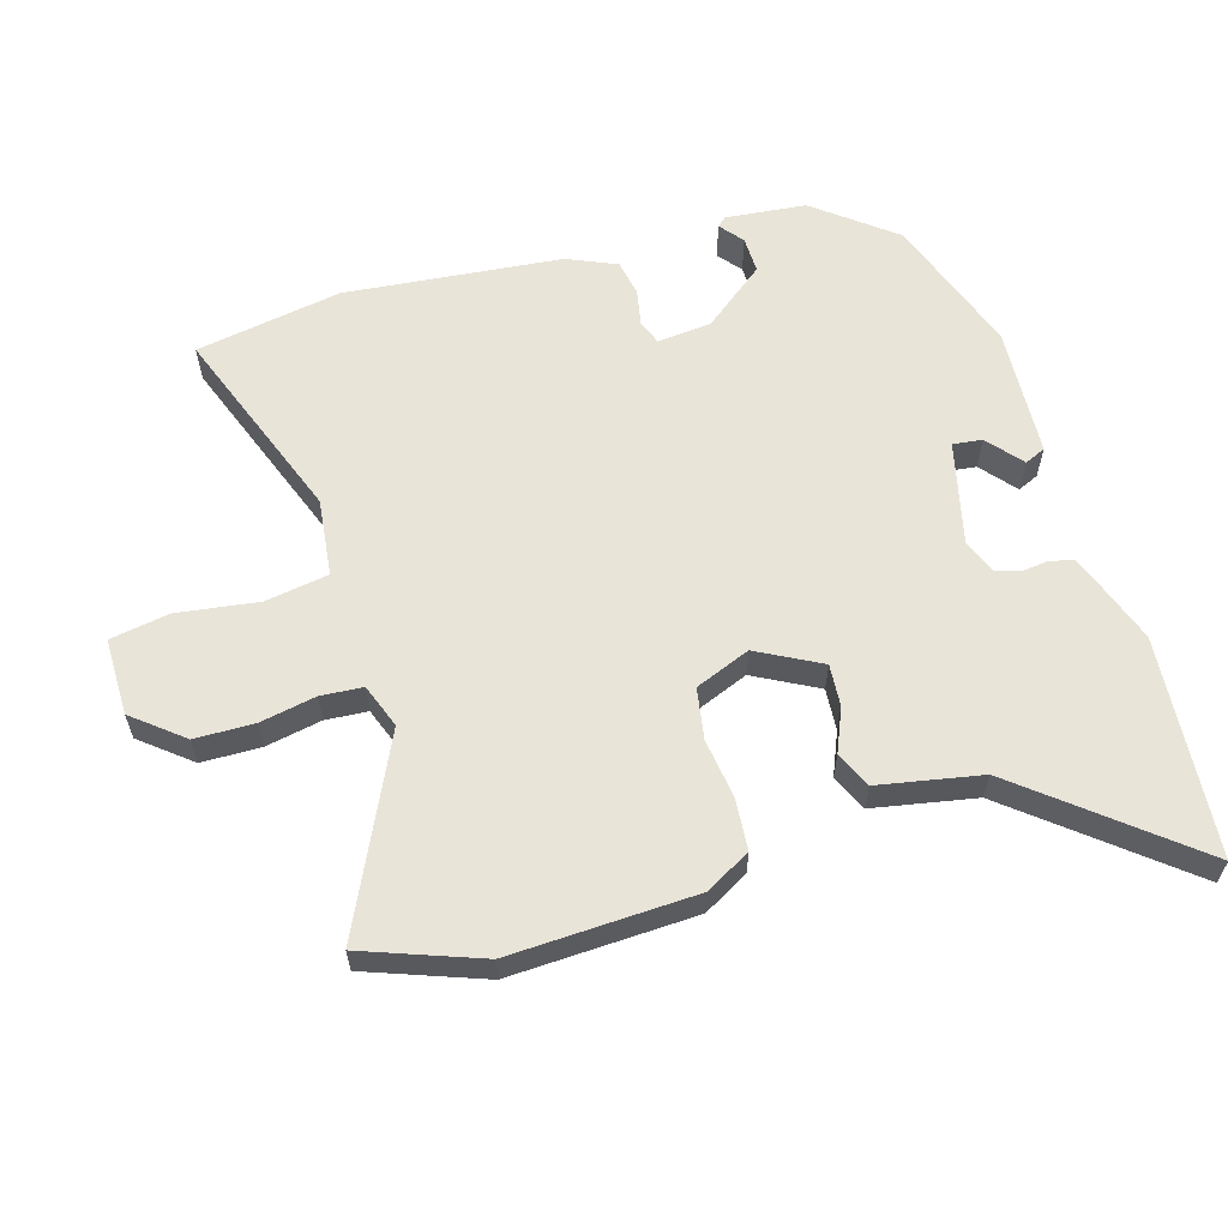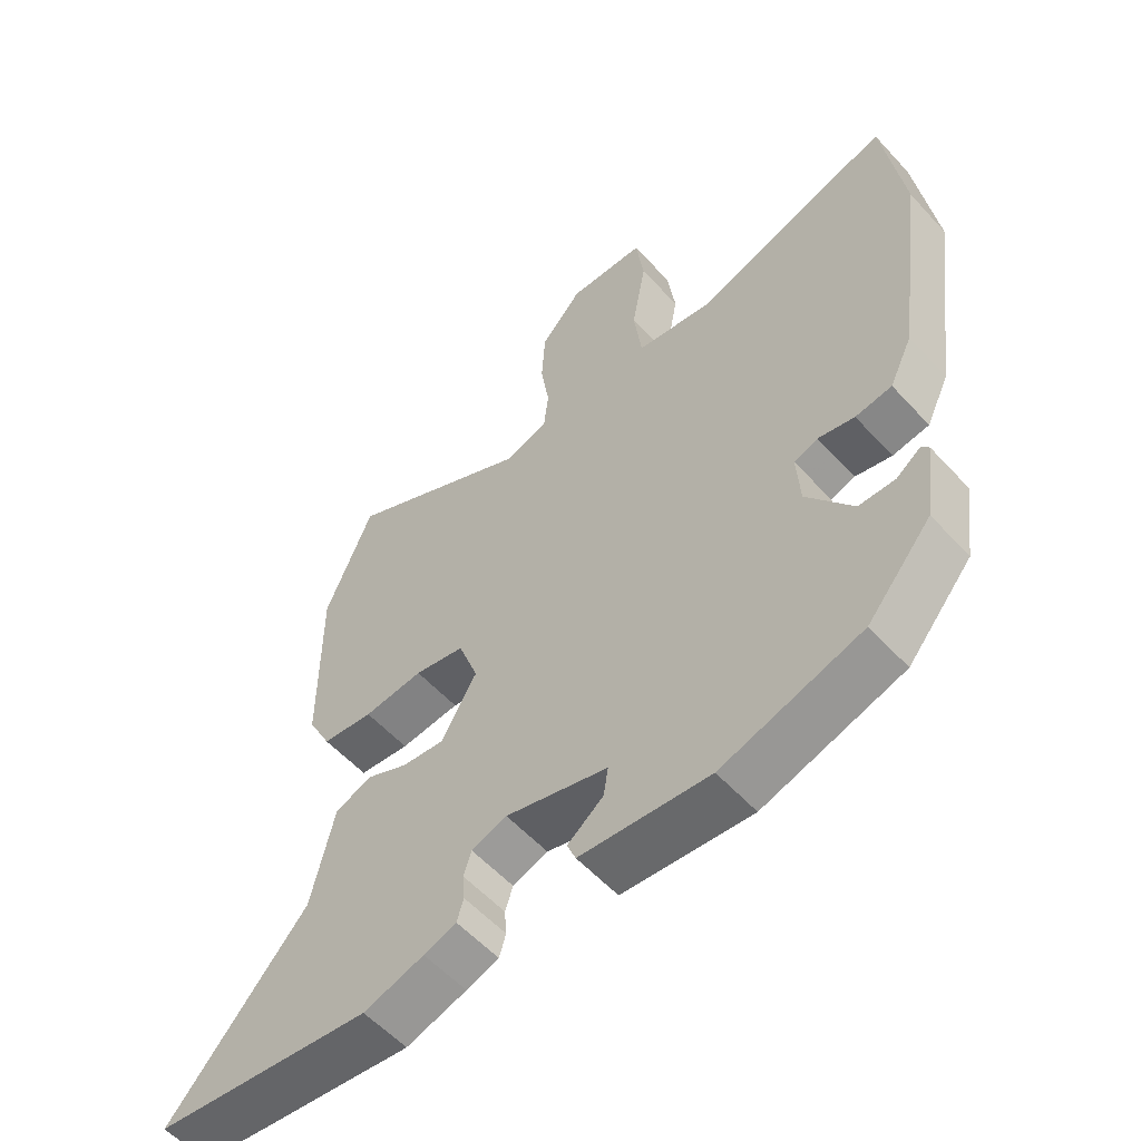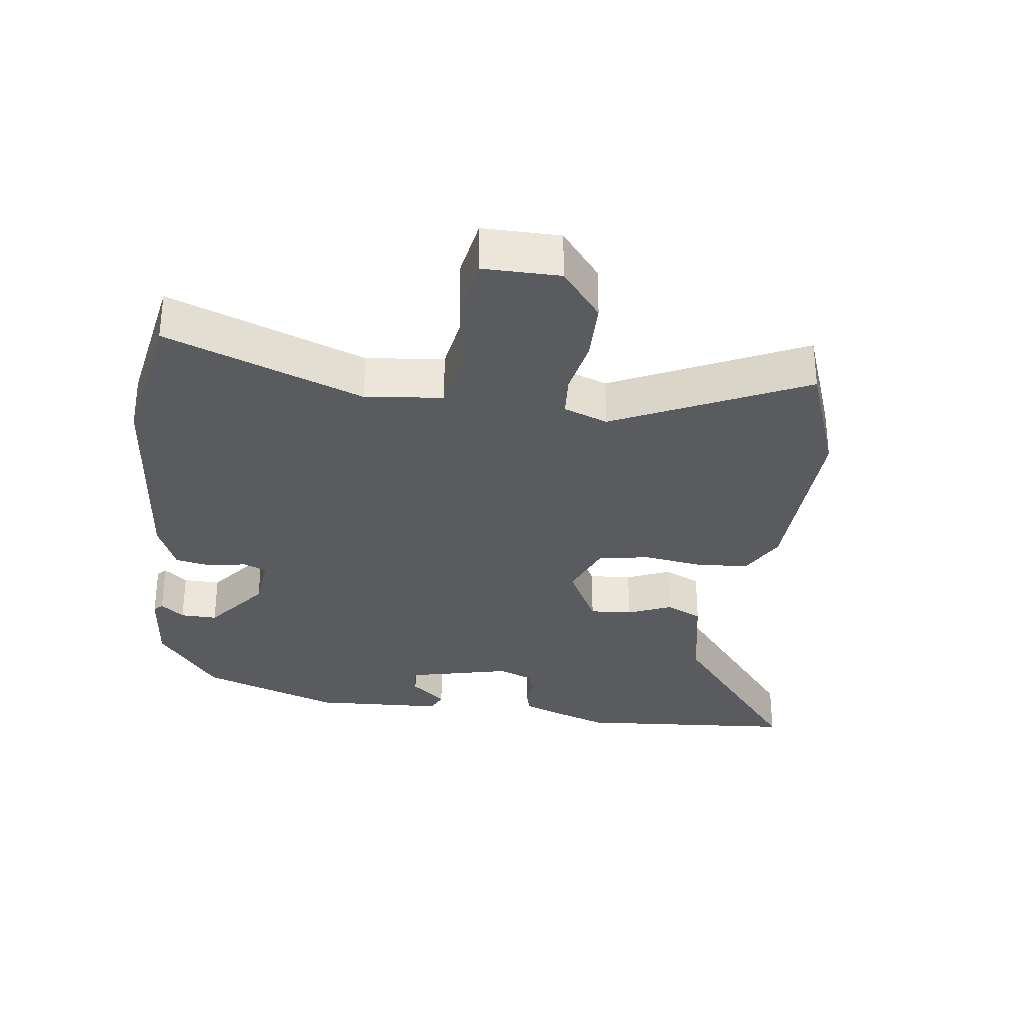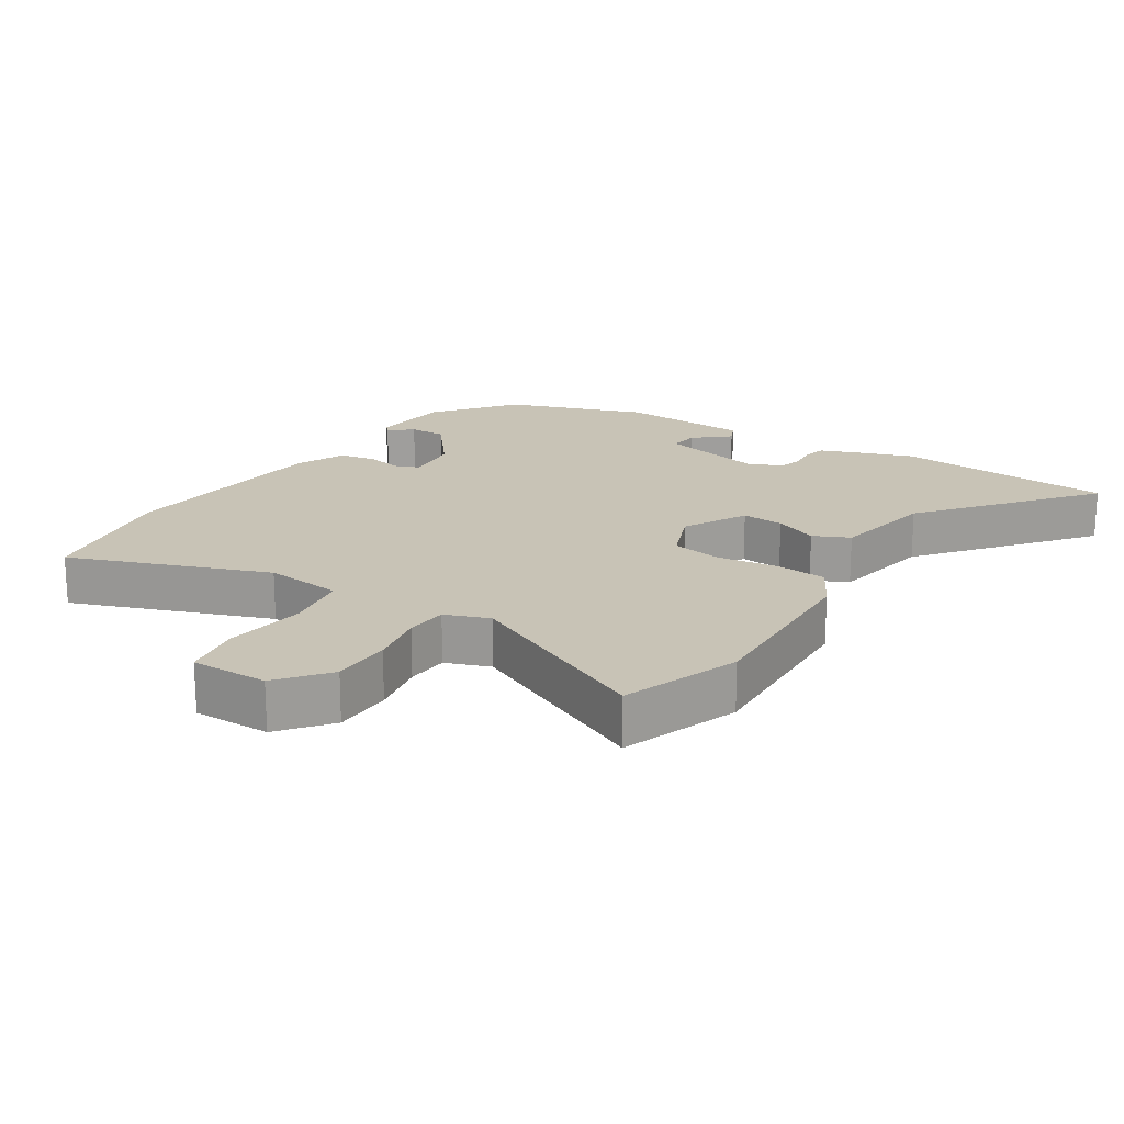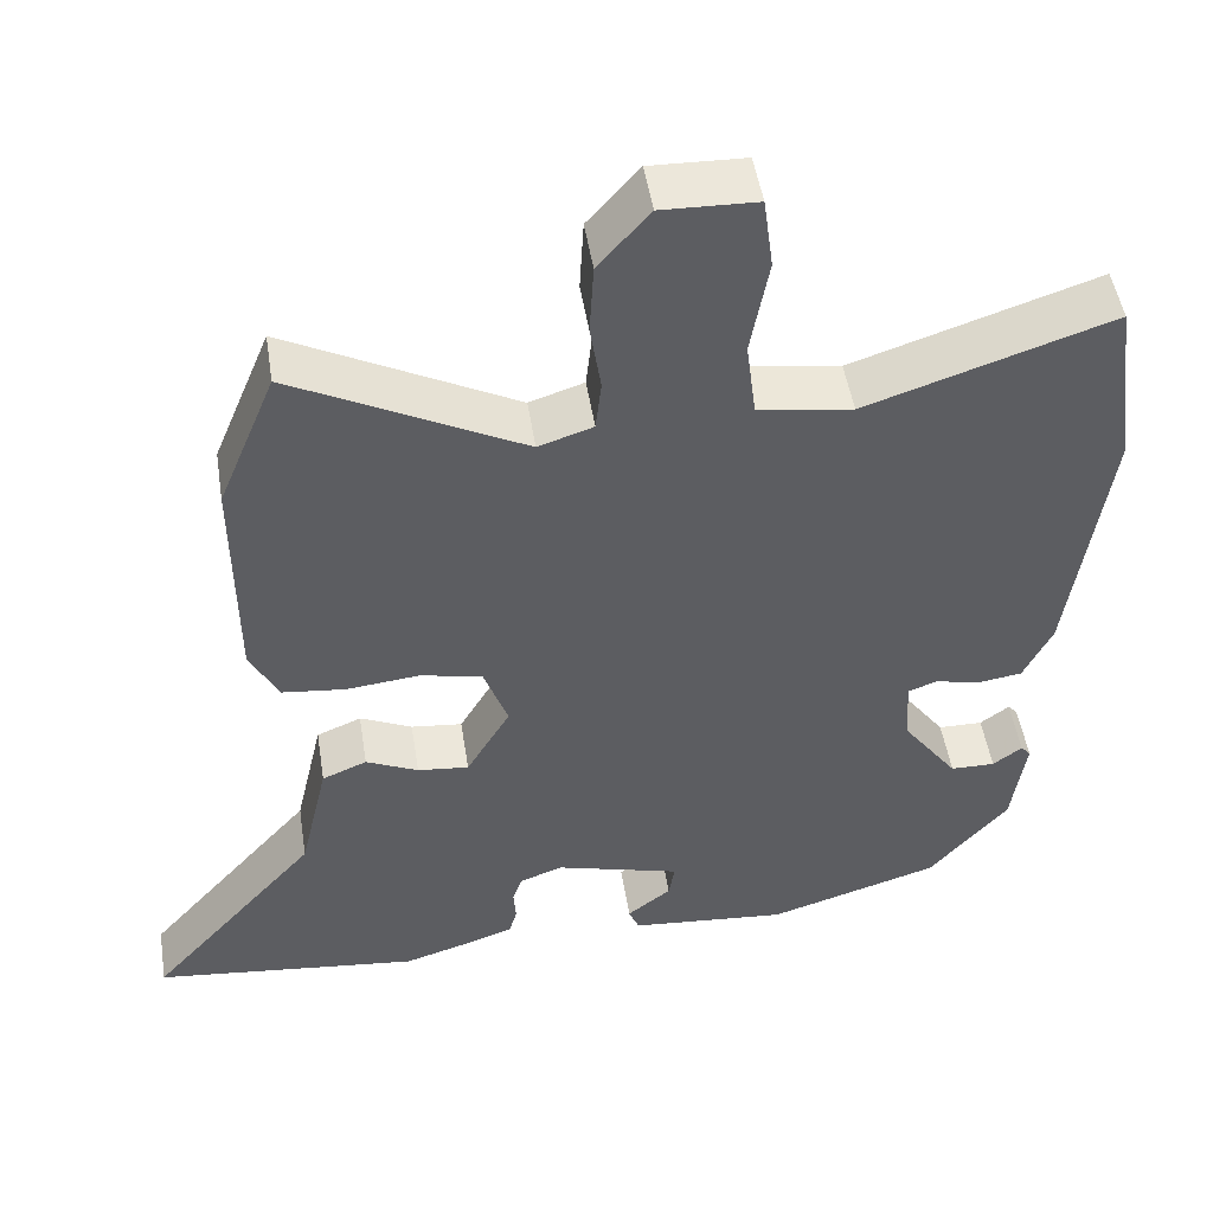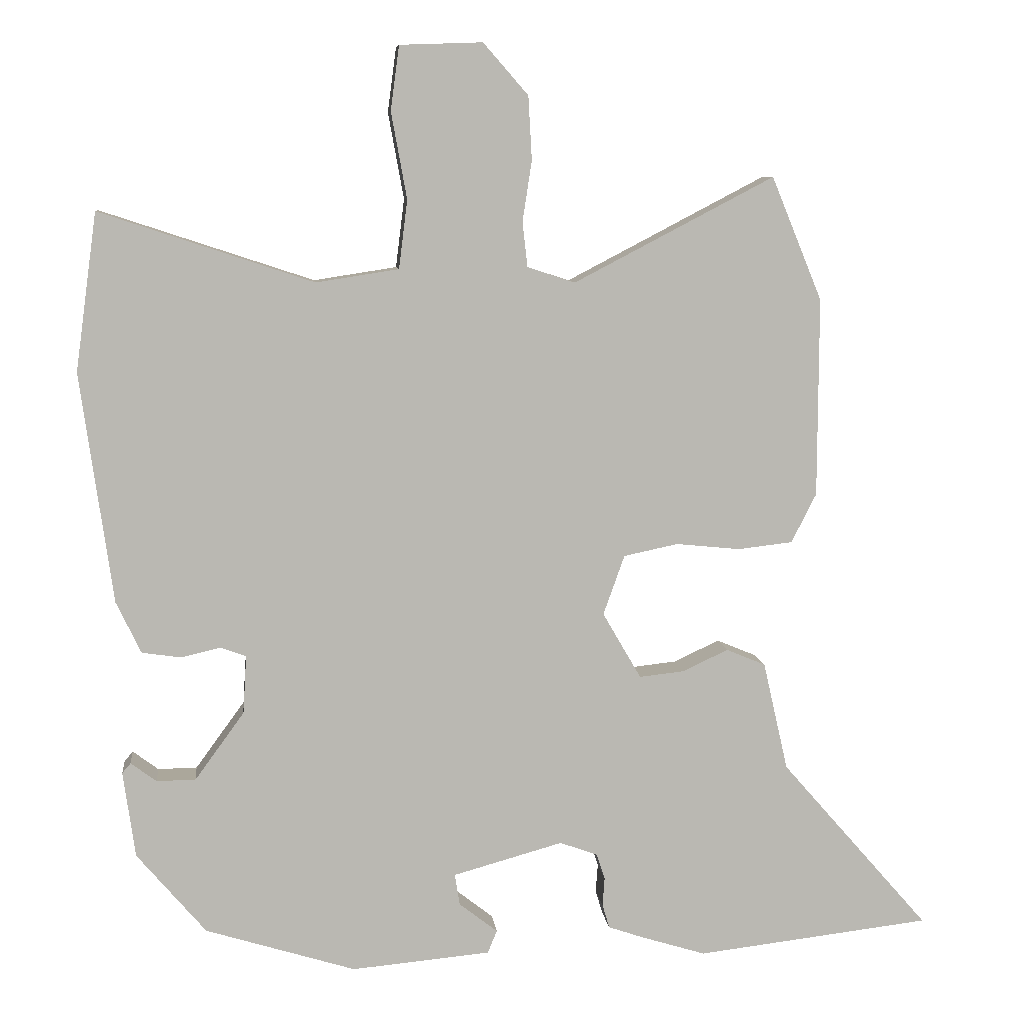
<metadata>
{"format":"obj","ext":"obj","renderer":"f3d","projection":"perspective","resolution":1024,"background":"white","views":[{"elev":60.7,"azim":71.3,"up":"+Y"},{"elev":-56.6,"azim":-138.2,"up":"+Z"},{"elev":-32.0,"azim":-9.9,"up":"+Y"},{"elev":19.4,"azim":30.4,"up":"+Y"},{"elev":49.5,"azim":171.0,"up":"+Z"},{"elev":8.1,"azim":-6.2,"up":"+Z"}]}
</metadata>
<code>
v -0.358 0.07 -0.456
v -0.455 0.07 -0.342
v -0.472 0.07 -0.221
v -0.46 0.07 -0.207
v -0.424 0.07 -0.234
v -0.369 0.07 -0.233
v -0.3 0.07 -0.138
v -0.295 0.07 -0.056
v -0.331 0.07 -0.043
v -0.386 0.07 -0.056
v -0.441 0.07 -0.048
v -0.476 0.07 0.025
v -0.521 0.07 0.348
v -0.491 0.07 0.569
v -0.191 0.07 0.47
v -0.075 0.07 0.488
v -0.063 0.07 0.584
v -0.085 0.07 0.705
v -0.073 0.07 0.795
v 0.043 0.07 0.799
v 0.106 0.07 0.727
v 0.111 0.07 0.638
v 0.098 0.07 0.553
v 0.105 0.07 0.49
v 0.172 0.07 0.468
v 0.453 0.07 0.615
v 0.524 0.07 0.442
v 0.523 0.07 0.163
v 0.488 0.07 0.094
v 0.411 0.07 0.085
v 0.321 0.07 0.094
v 0.245 0.07 0.078
v 0.215 0.07 -0.006
v 0.269 0.07 -0.099
v 0.332 0.07 -0.092
v 0.396 0.07 -0.062
v 0.451 0.07 -0.085
v 0.486 0.07 -0.238
v 0.695 0.07 -0.477
v 0.366 0.07 -0.516
v 0.275 0.07 -0.488
v 0.226 0.07 -0.471
v 0.216 0.07 -0.437
v 0.219 0.07 -0.397
v 0.207 0.07 -0.361
v 0.154 0.07 -0.342
v 0 0.07 -0.385
v 0.007 0.07 -0.429
v 0.061 0.07 -0.471
v 0.048 0.07 -0.503
v -0.147 0.07 -0.521
v -0.358 0 -0.456
v -0.455 0 -0.342
v -0.472 0 -0.221
v -0.46 0 -0.207
v -0.424 0 -0.234
v -0.369 0 -0.233
v -0.3 0 -0.138
v -0.295 0 -0.056
v -0.331 0 -0.043
v -0.386 0 -0.056
v -0.441 0 -0.048
v -0.476 0 0.025
v -0.521 0 0.348
v -0.491 0 0.569
v -0.191 0 0.47
v -0.075 0 0.488
v -0.063 0 0.584
v -0.085 0 0.705
v -0.073 0 0.795
v 0.043 0 0.799
v 0.106 0 0.727
v 0.111 0 0.638
v 0.098 0 0.553
v 0.105 0 0.49
v 0.172 0 0.468
v 0.453 0 0.615
v 0.524 0 0.442
v 0.523 0 0.163
v 0.488 0 0.094
v 0.411 0 0.085
v 0.321 0 0.094
v 0.245 0 0.078
v 0.215 0 -0.006
v 0.269 0 -0.099
v 0.332 0 -0.092
v 0.396 0 -0.062
v 0.451 0 -0.085
v 0.486 0 -0.238
v 0.695 0 -0.477
v 0.366 0 -0.516
v 0.275 0 -0.488
v 0.226 0 -0.471
v 0.216 0 -0.437
v 0.219 0 -0.397
v 0.207 0 -0.361
v 0.154 0 -0.342
v 0 0 -0.385
v 0.007 0 -0.429
v 0.061 0 -0.471
v 0.048 0 -0.503
v -0.147 0 -0.521
f 1 2 3
f 51 1 3
f 50 51 3
f 49 50 3
f 48 49 3
f 47 48 3
f 42 43 44
f 41 42 44
f 40 41 44
f 39 40 44
f 38 39 44
f 38 44 45
f 37 38 45
f 36 37 45
f 35 36 45
f 34 35 45 46
f 29 30 31
f 28 29 31
f 27 28 31
f 26 27 31
f 25 26 31
f 24 25 31 32
f 21 22 23
f 20 21 23
f 19 20 23
f 18 19 23
f 17 18 23
f 16 17 23 24
f 24 32 33
f 16 24 33
f 15 16 33
f 13 14 15
f 12 13 15
f 11 12 15
f 10 11 15
f 9 10 15
f 3 4 5
f 47 3 5
f 47 5 6
f 46 47 6 7
f 34 46 7 8
f 15 33 34
f 9 15 34
f 8 9 34
f 54 53 52
f 54 52 102
f 54 102 101
f 54 101 100
f 54 100 99
f 54 99 98
f 95 94 93
f 95 93 92
f 95 92 91
f 95 91 90
f 95 90 89
f 96 95 89
f 96 89 88
f 96 88 87
f 96 87 86
f 97 96 86 85
f 82 81 80
f 82 80 79
f 82 79 78
f 82 78 77
f 82 77 76
f 83 82 76 75
f 74 73 72
f 74 72 71
f 74 71 70
f 74 70 69
f 74 69 68
f 75 74 68 67
f 84 83 75
f 84 75 67
f 84 67 66
f 66 65 64
f 66 64 63
f 66 63 62
f 66 62 61
f 66 61 60
f 56 55 54
f 56 54 98
f 57 56 98
f 58 57 98 97
f 59 58 97 85
f 85 84 66
f 85 66 60
f 85 60 59
f 1 52 53 2
f 2 53 54 3
f 3 54 55 4
f 4 55 56 5
f 5 56 57 6
f 6 57 58 7
f 7 58 59 8
f 8 59 60 9
f 9 60 61 10
f 10 61 62 11
f 11 62 63 12
f 12 63 64 13
f 13 64 65 14
f 14 65 66 15
f 15 66 67 16
f 16 67 68 17
f 17 68 69 18
f 18 69 70 19
f 19 70 71 20
f 20 71 72 21
f 21 72 73 22
f 22 73 74 23
f 23 74 75 24
f 24 75 76 25
f 25 76 77 26
f 26 77 78 27
f 27 78 79 28
f 28 79 80 29
f 29 80 81 30
f 30 81 82 31
f 31 82 83 32
f 32 83 84 33
f 33 84 85 34
f 34 85 86 35
f 35 86 87 36
f 36 87 88 37
f 37 88 89 38
f 38 89 90 39
f 39 90 91 40
f 40 91 92 41
f 41 92 93 42
f 42 93 94 43
f 43 94 95 44
f 44 95 96 45
f 45 96 97 46
f 46 97 98 47
f 47 98 99 48
f 48 99 100 49
f 49 100 101 50
f 50 101 102 51
f 51 102 52 1

</code>
